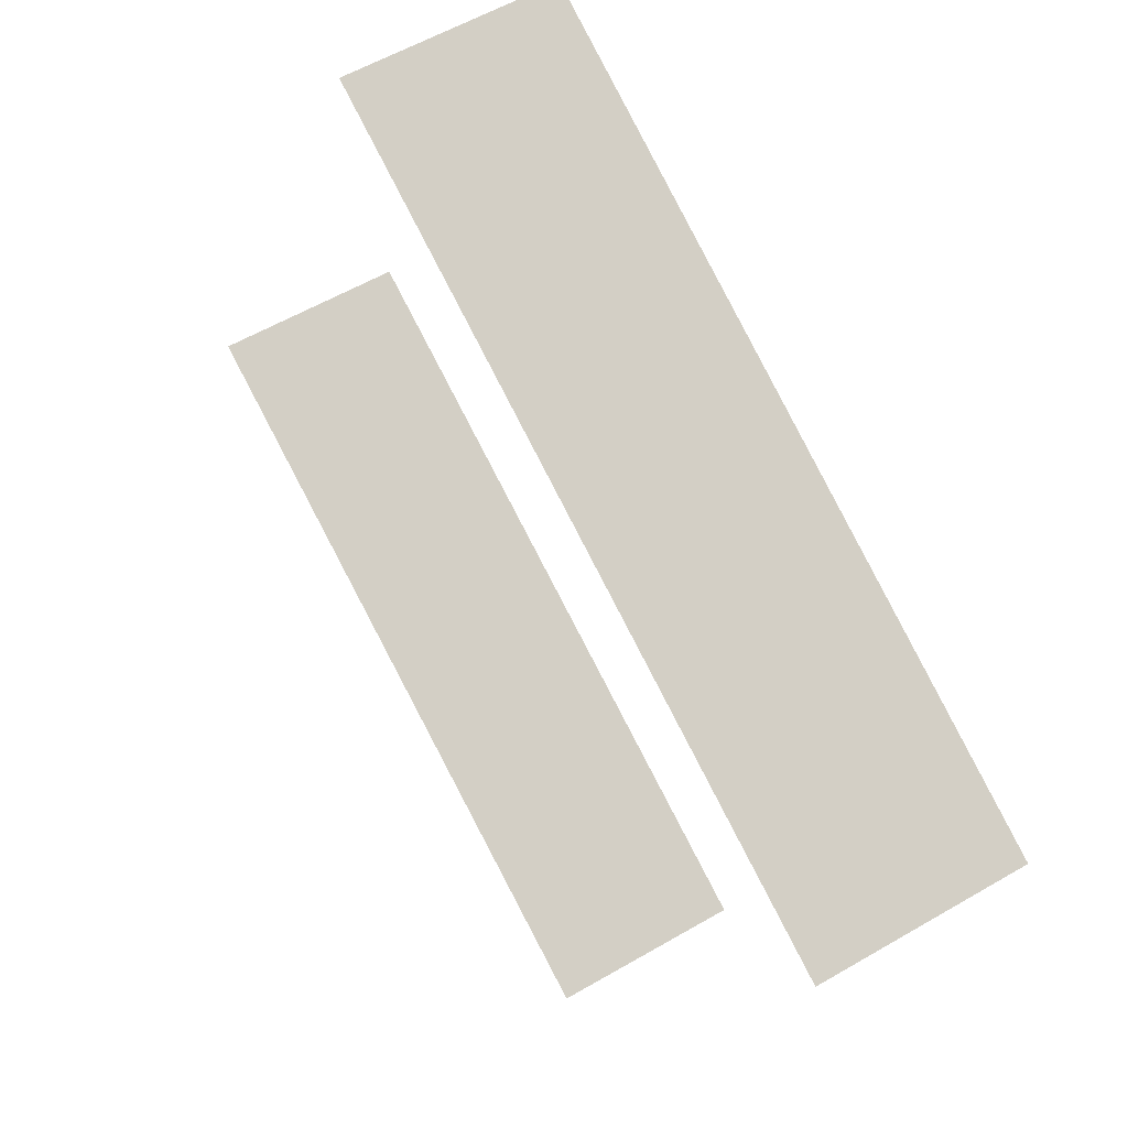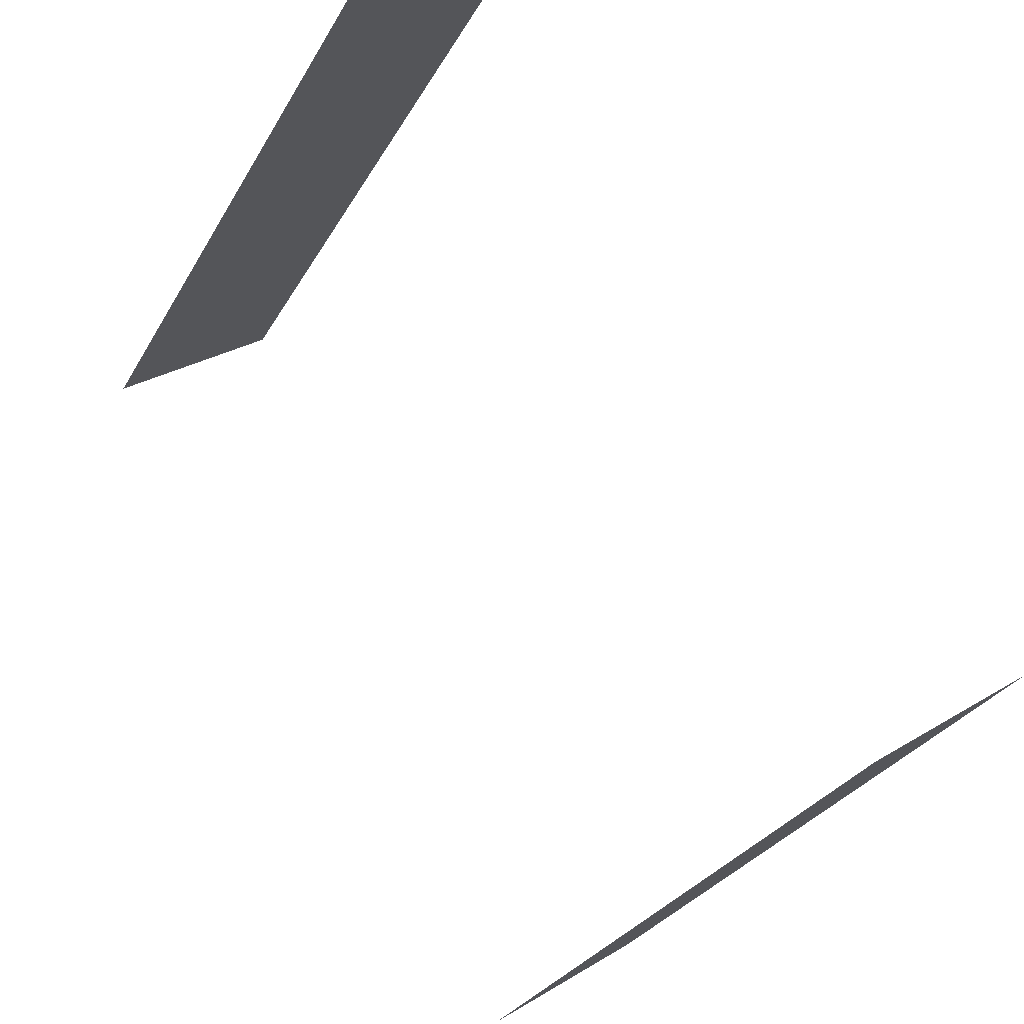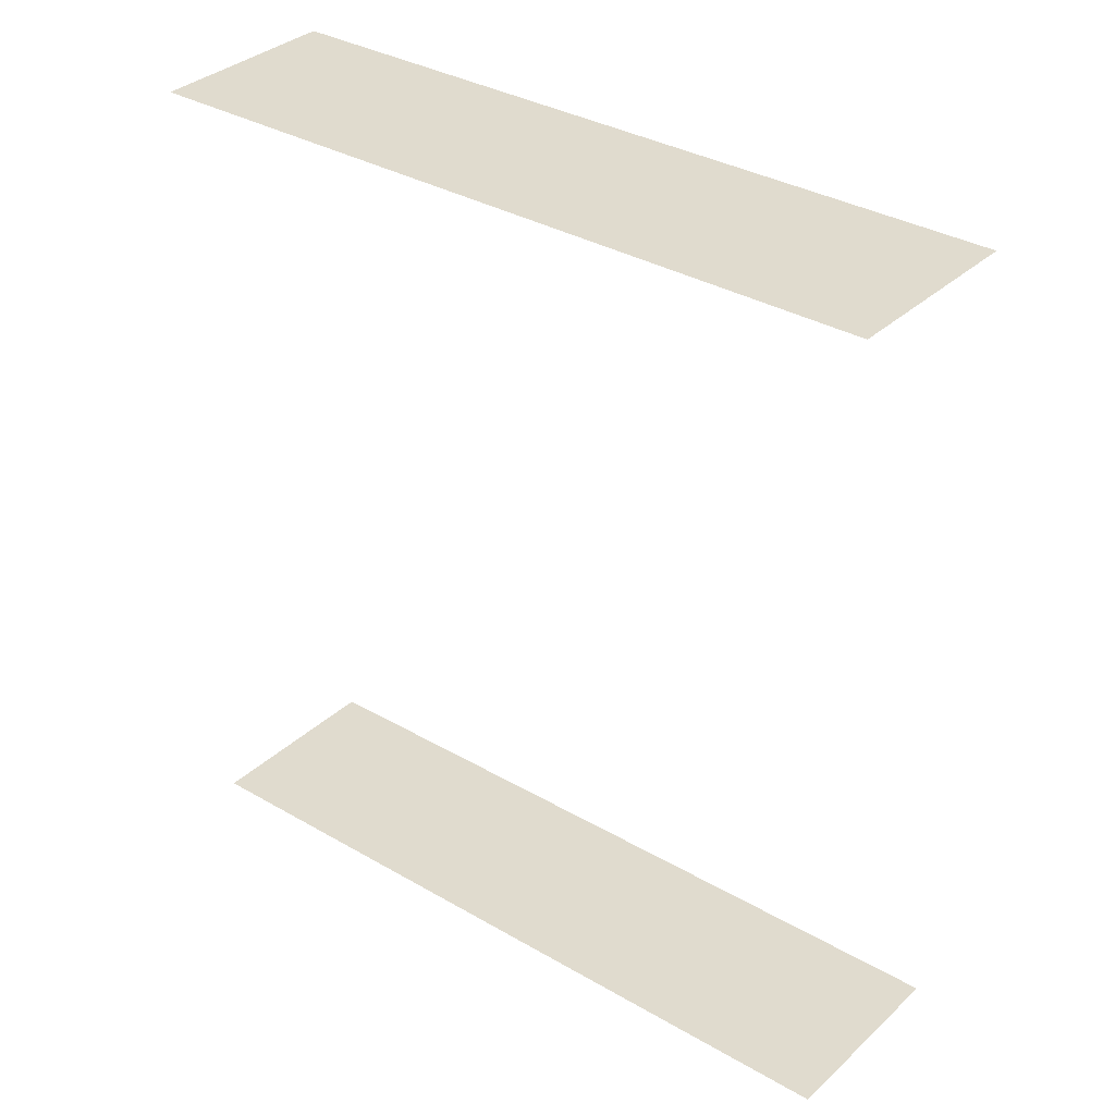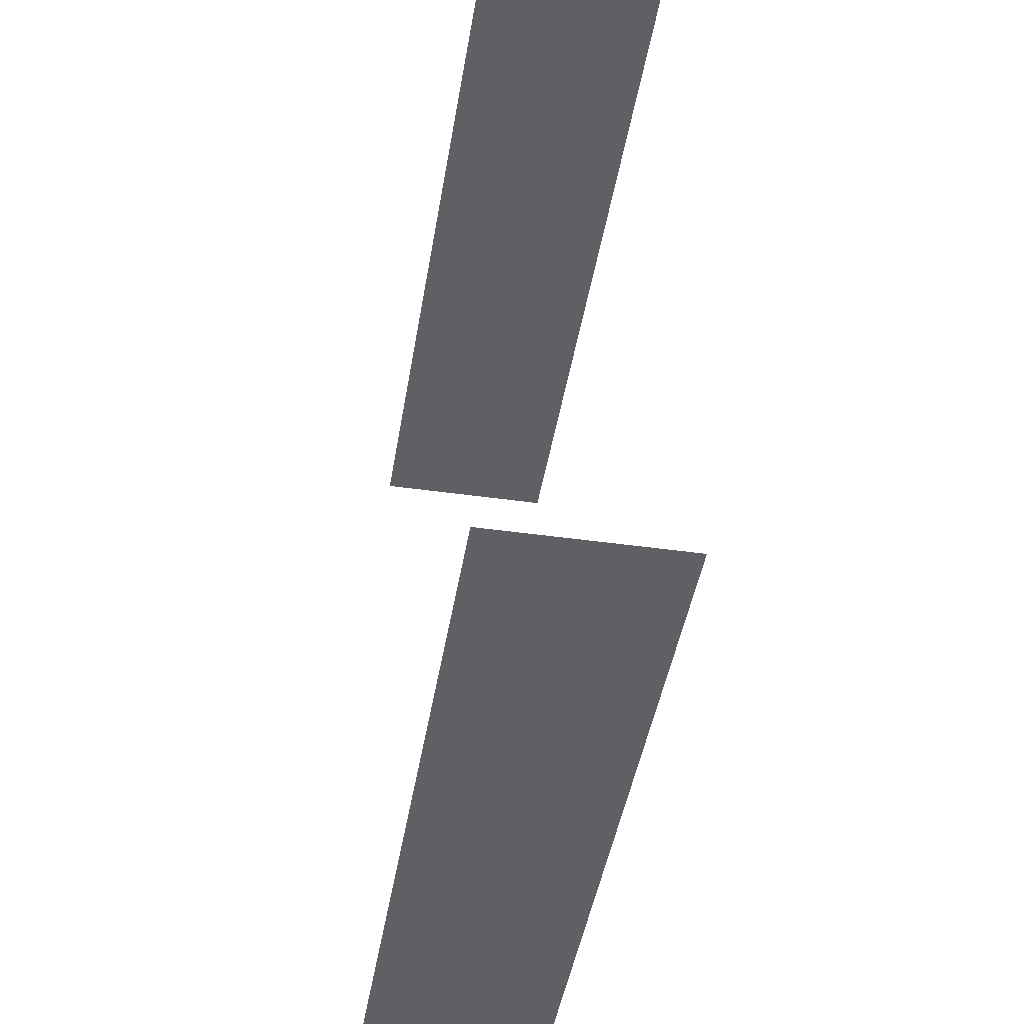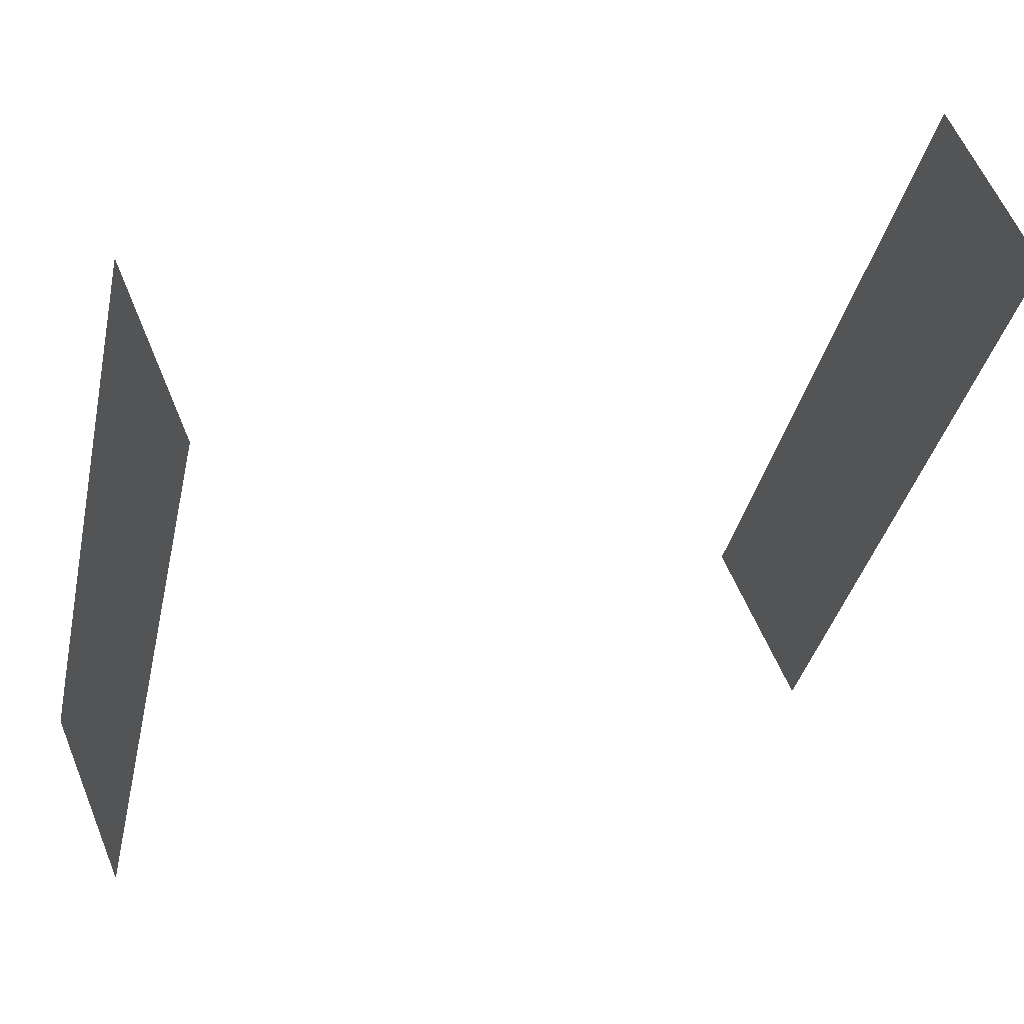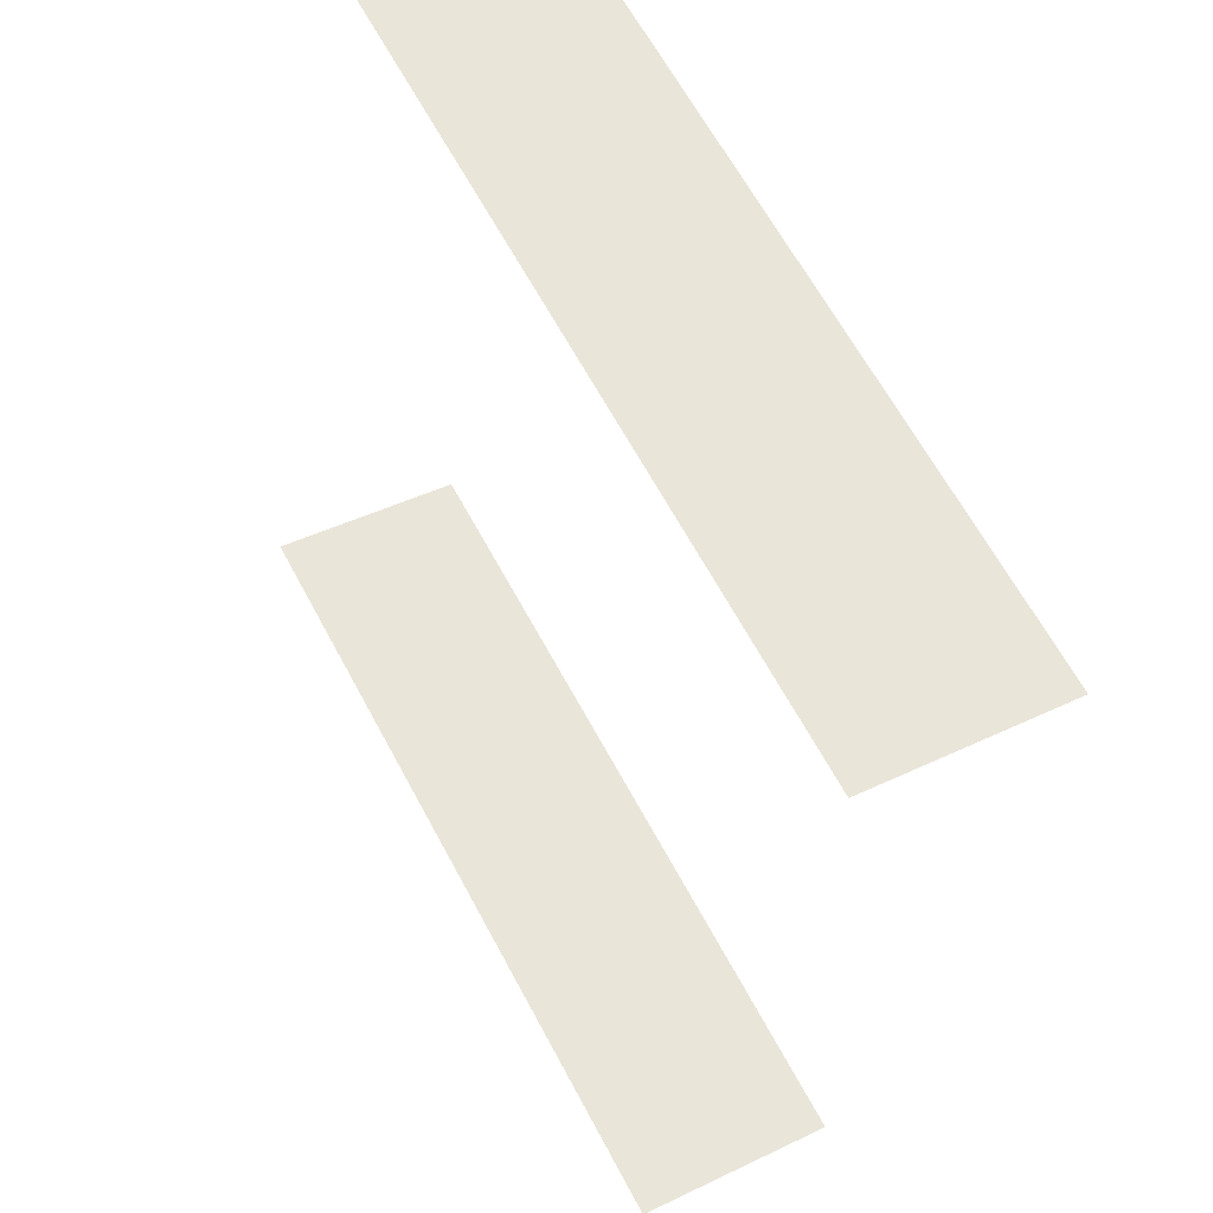
<metadata>
{"format":"obj","ext":"obj","renderer":"f3d","projection":"perspective","resolution":1024,"background":"white","views":[{"elev":-9.9,"azim":167.1,"up":"+Y"},{"elev":76.4,"azim":-31.0,"up":"+Y"},{"elev":33.6,"azim":-79.8,"up":"+Z"},{"elev":-45.0,"azim":-37.8,"up":"+Z"},{"elev":28.6,"azim":64.2,"up":"+Y"},{"elev":-31.2,"azim":171.2,"up":"+Y"}]}
</metadata>
<code>
o geometryt000010000010000110010110000110000110100100000010st72
v 589 -280.8 930.7
v 576 -305 930.7
v 569.9 -301.7 930.7
v 583 -277.5 930.7
v 589 -280.8 960.1
v 583 -277.5 960.1
v 569.9 -301.7 960.1
v 576 -305 960.1
f 1 2 3
f 4 1 3
f 5 6 7
f 5 7 8

</code>
